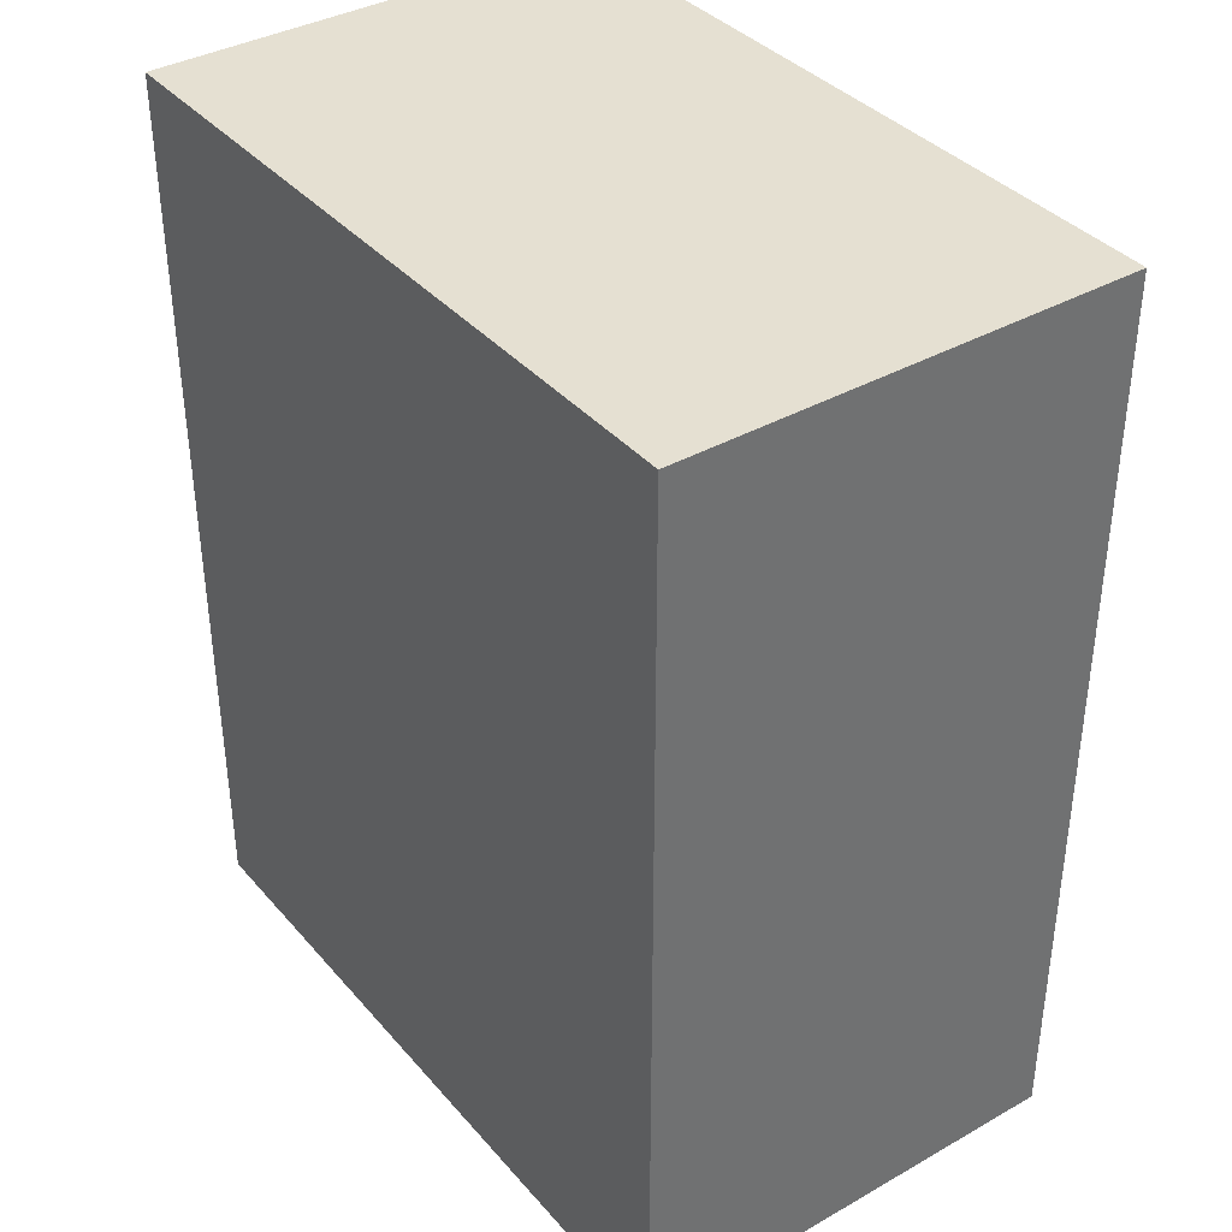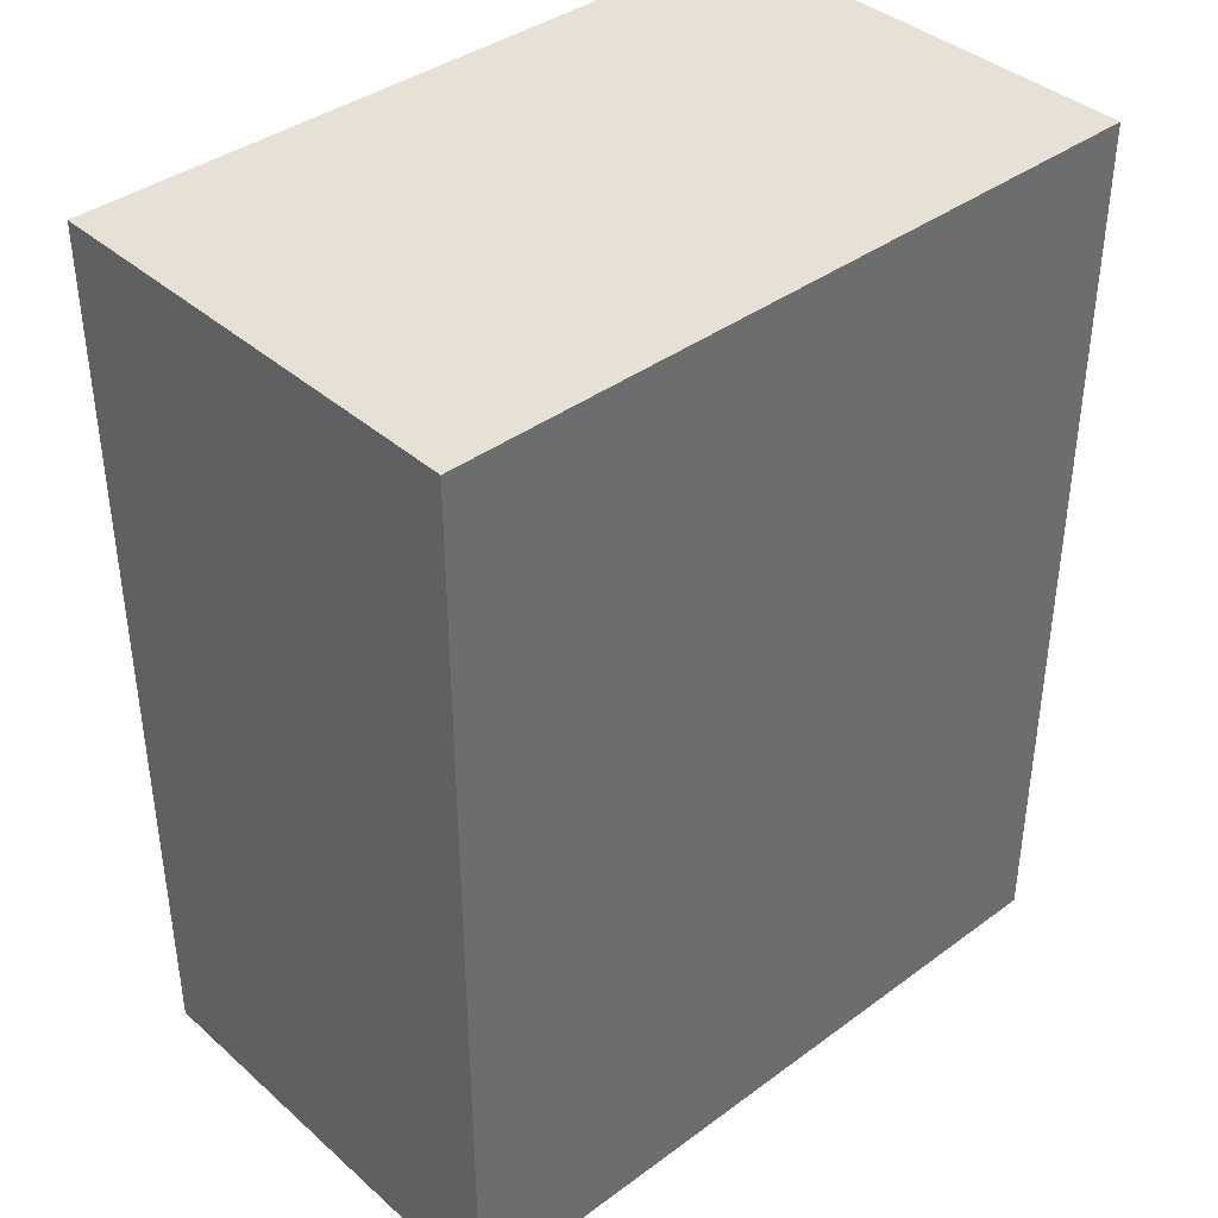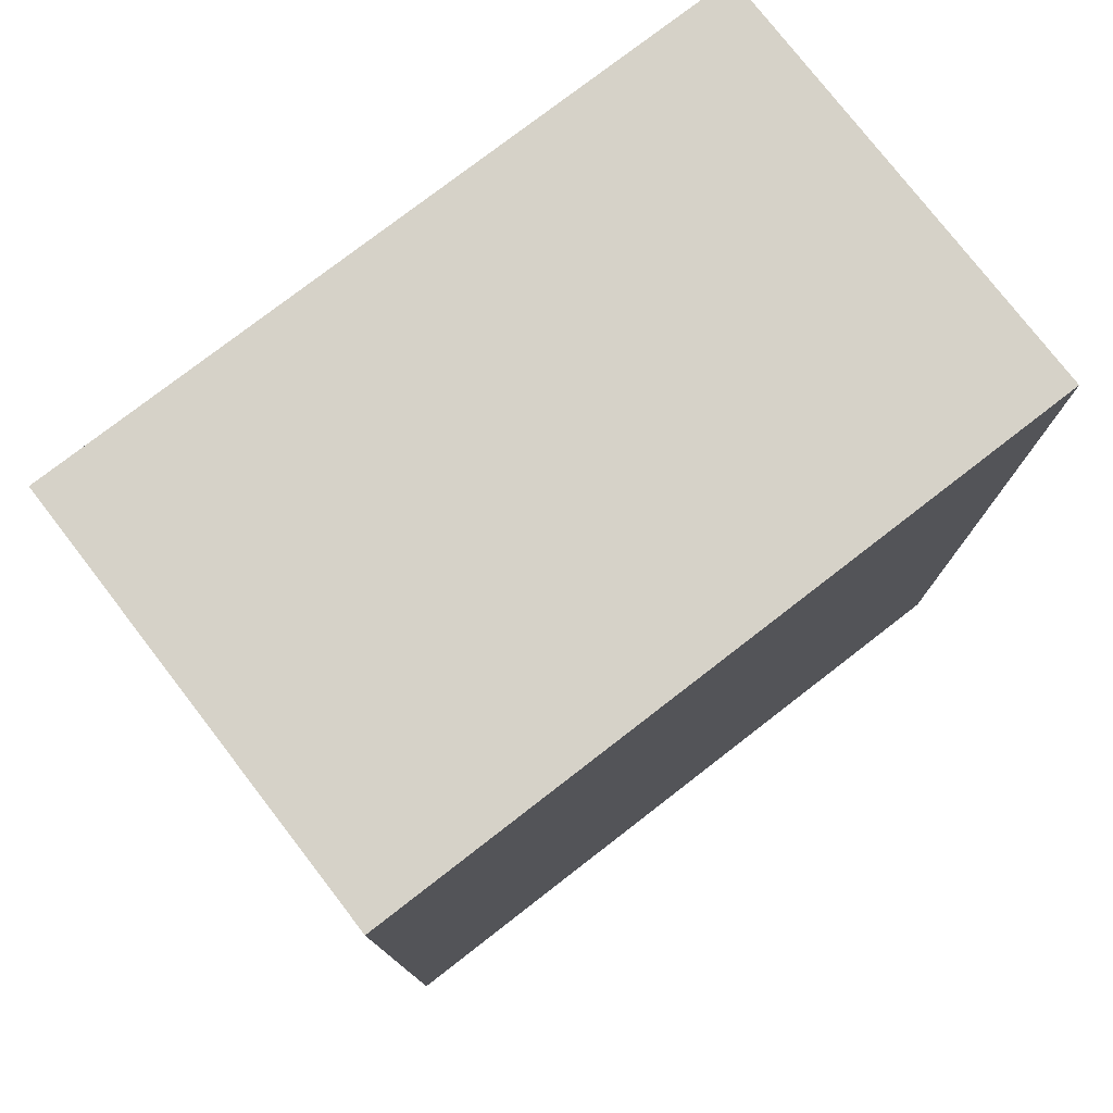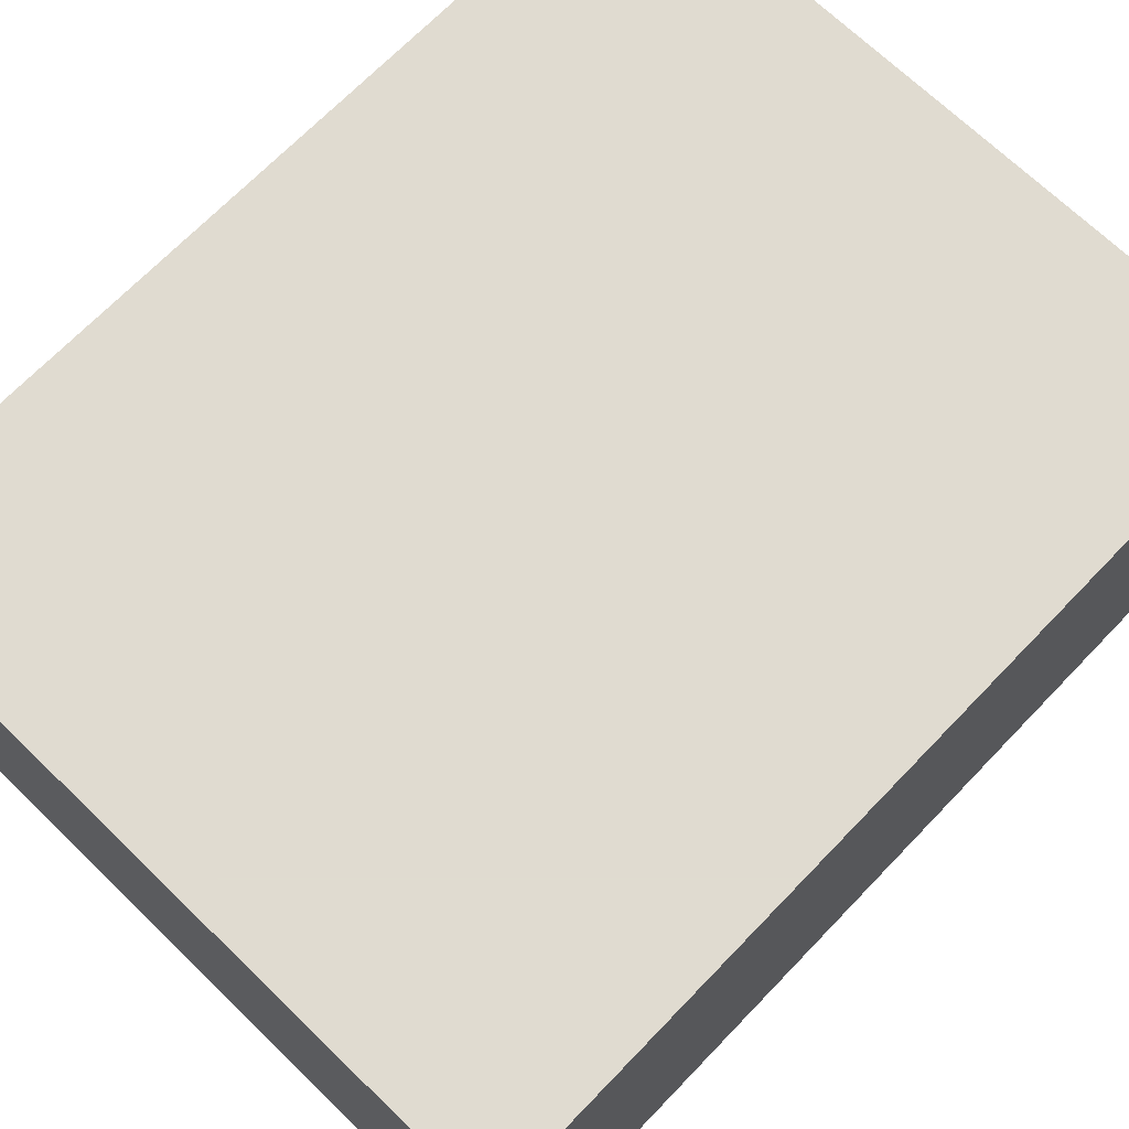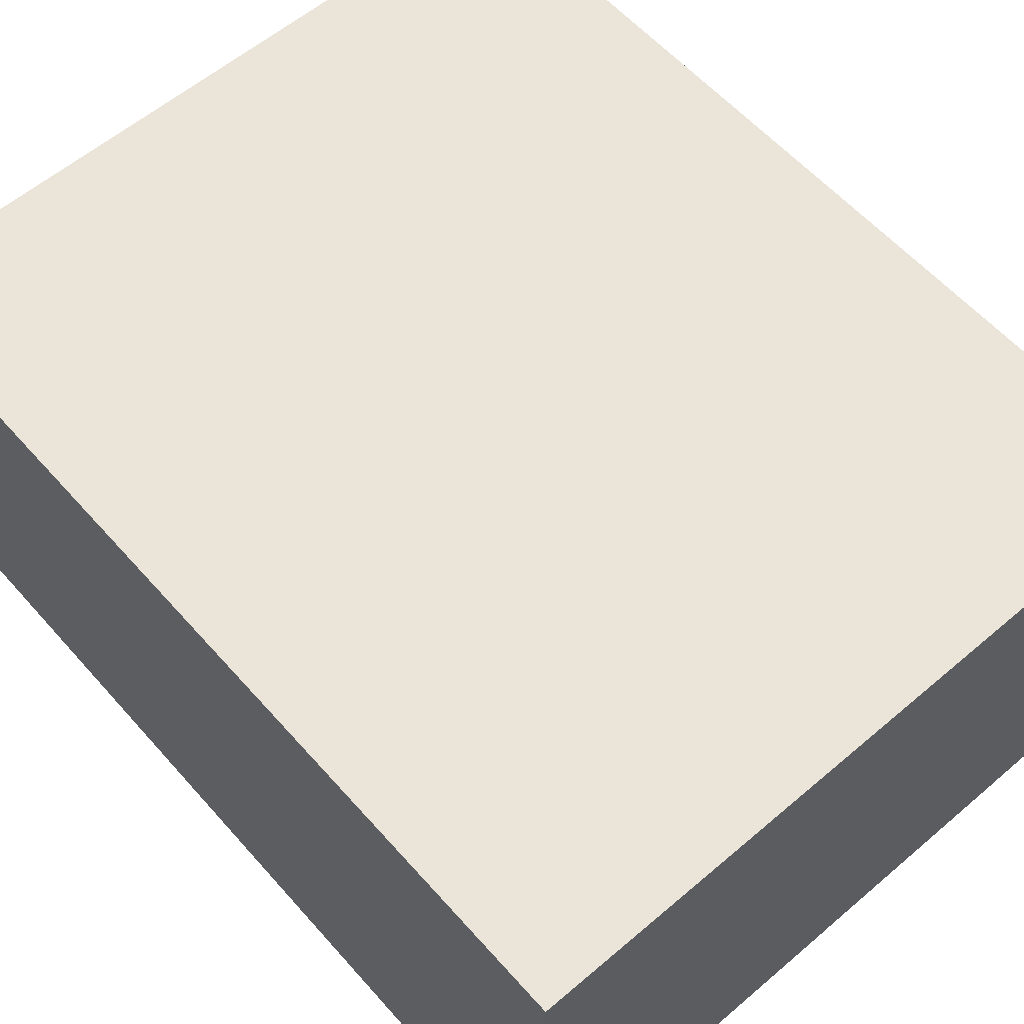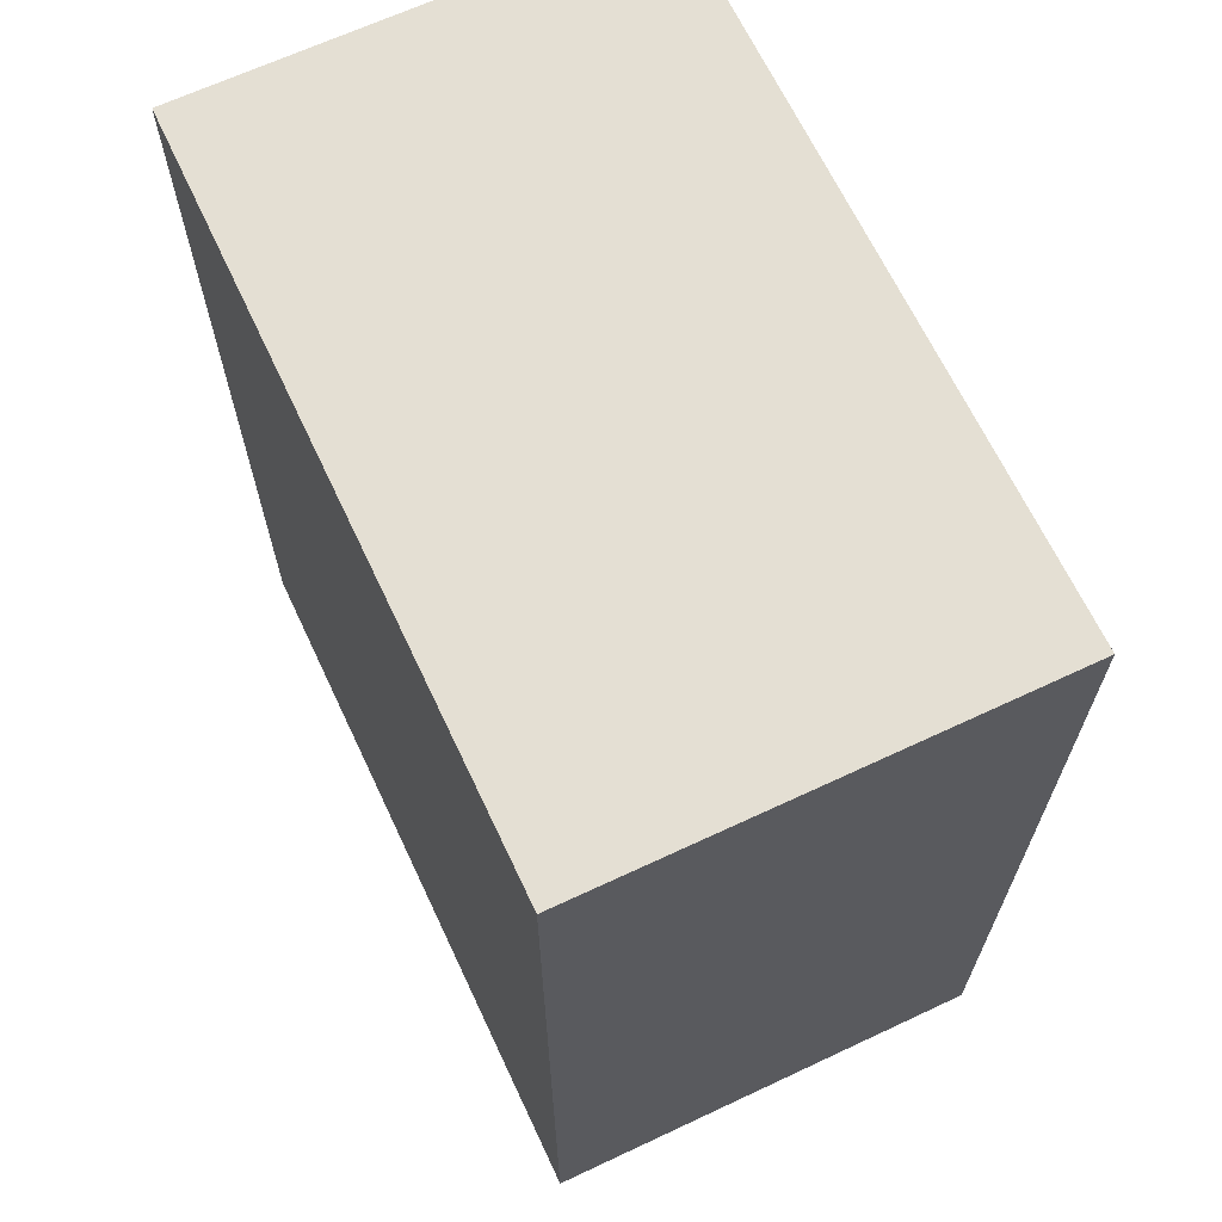
<metadata>
{"format":"obj","ext":"obj","renderer":"f3d","projection":"perspective","resolution":1024,"background":"white","views":[{"elev":37.7,"azim":54.2,"up":"+Z"},{"elev":39.2,"azim":137.5,"up":"+Z"},{"elev":77.5,"azim":142.3,"up":"+Z"},{"elev":69.8,"azim":44.0,"up":"+Y"},{"elev":59.2,"azim":-41.2,"up":"+Y"},{"elev":66.4,"azim":-115.2,"up":"+Z"}]}
</metadata>
<code>
v -0.04 -0.005 0.085
v -0.04 -0.005 0.105
v -0.04 0.005 0.085
v -0.04 0.005 0.105
v -0.024 -0.005 0.085
v -0.024 -0.005 0.105
v -0.024 0.005 0.085
v -0.024 0.005 0.105
f 1 2 3
f 2 4 3
f 7 6 5
f 7 8 6
f 3 4 7
f 4 8 7
f 5 2 1
f 5 6 2
f 1 3 5
f 3 7 5
f 6 4 2
f 6 8 4

</code>
